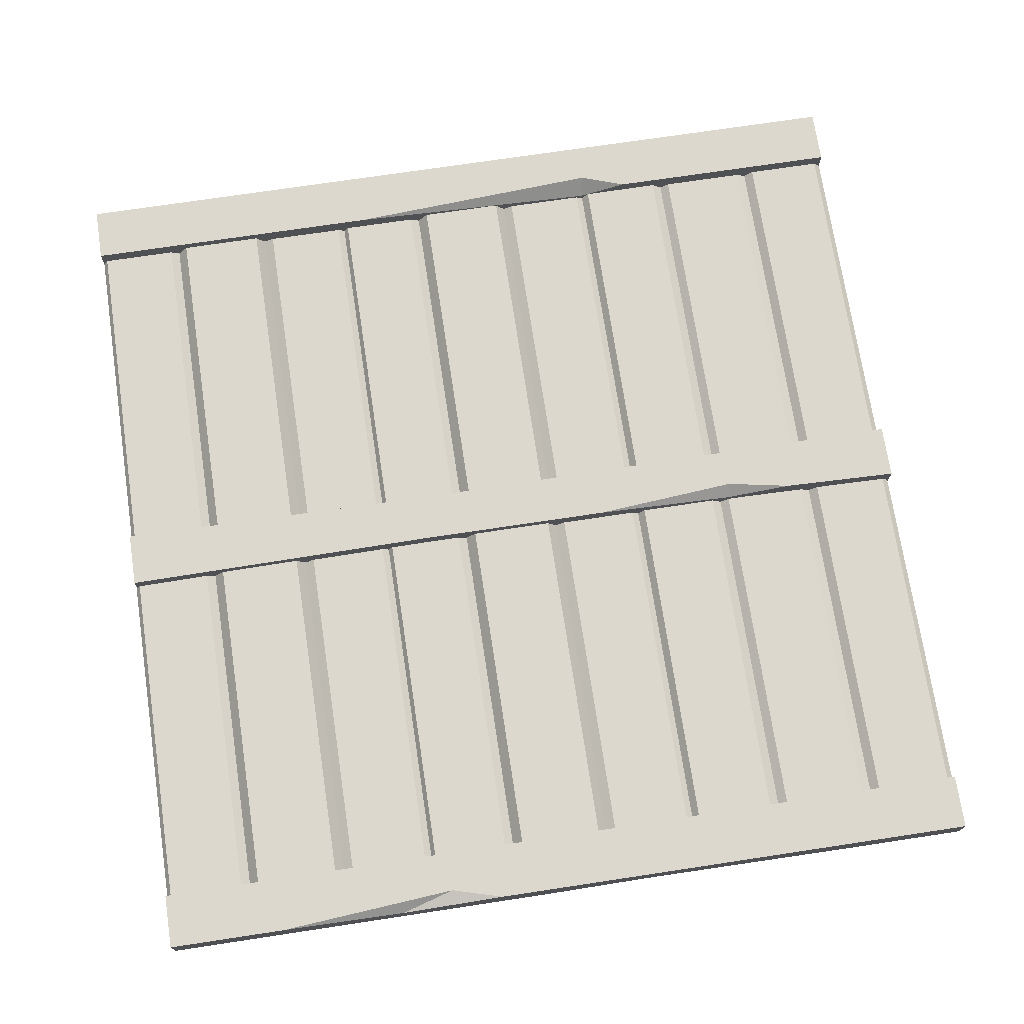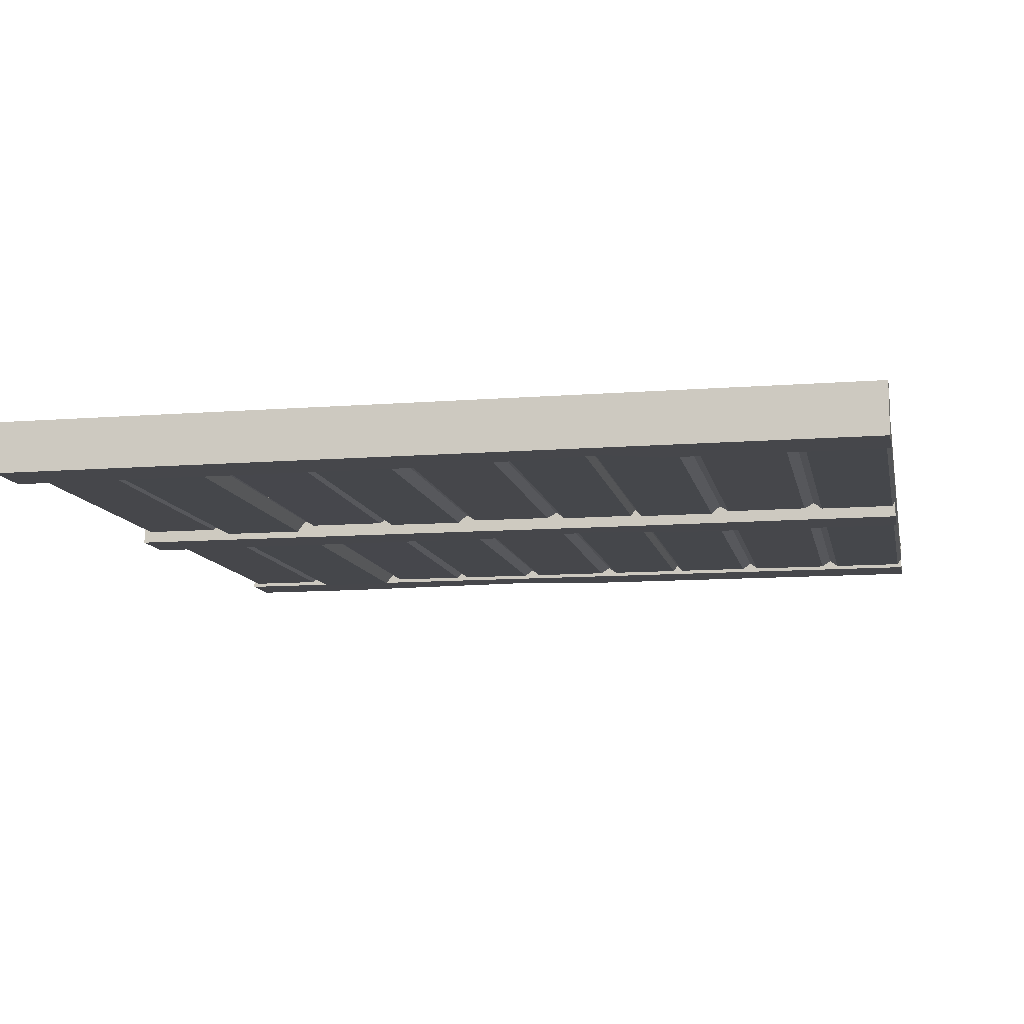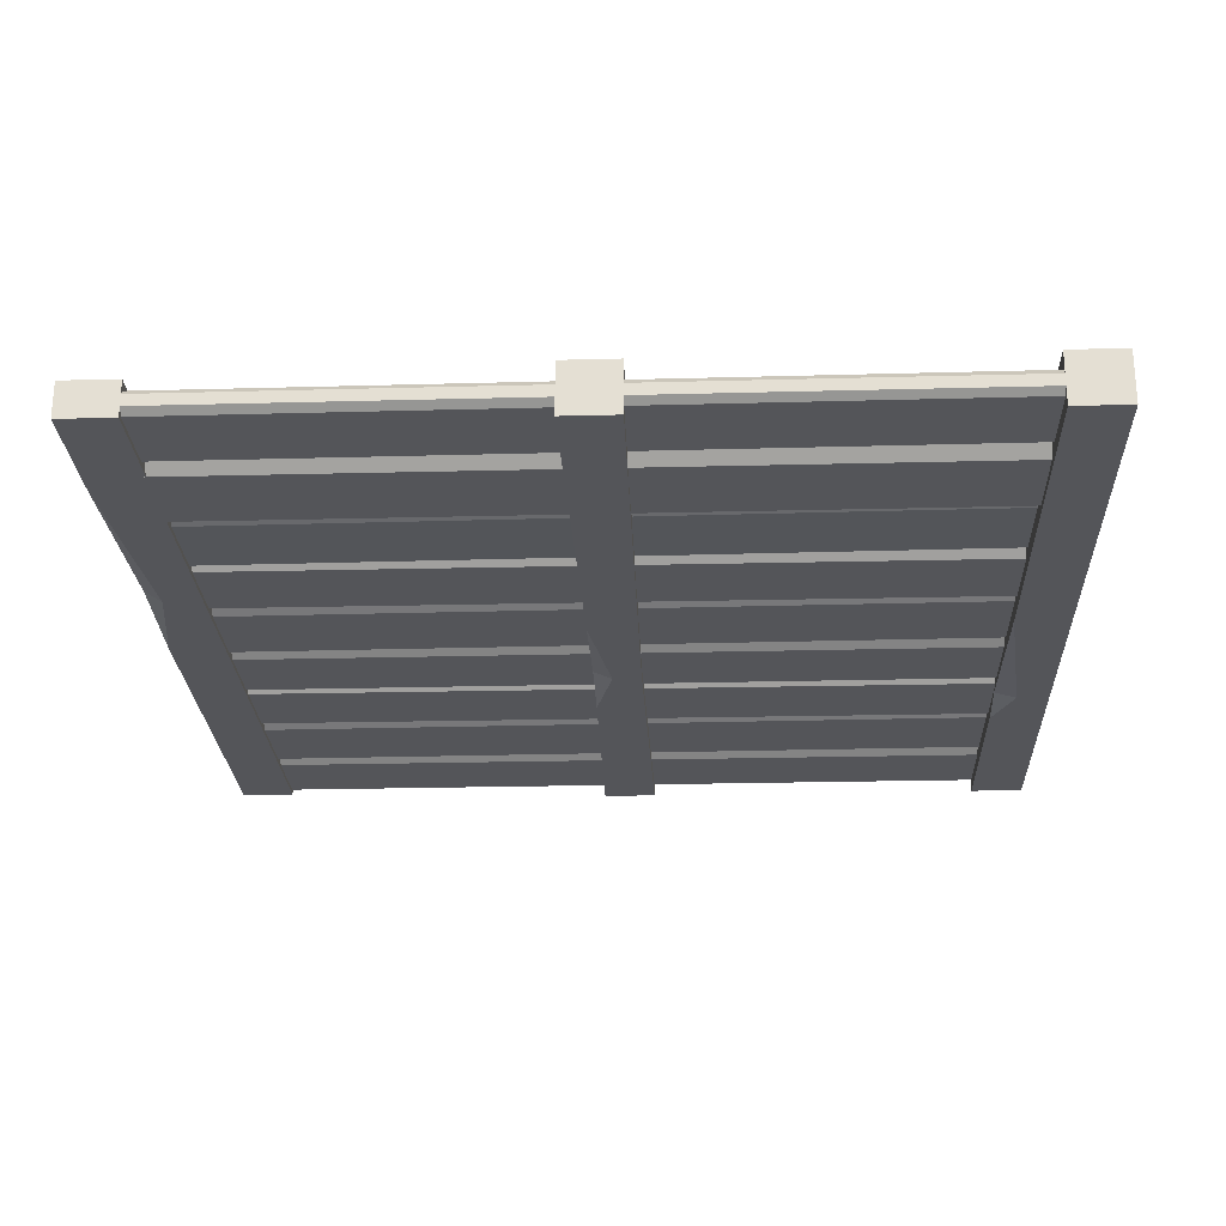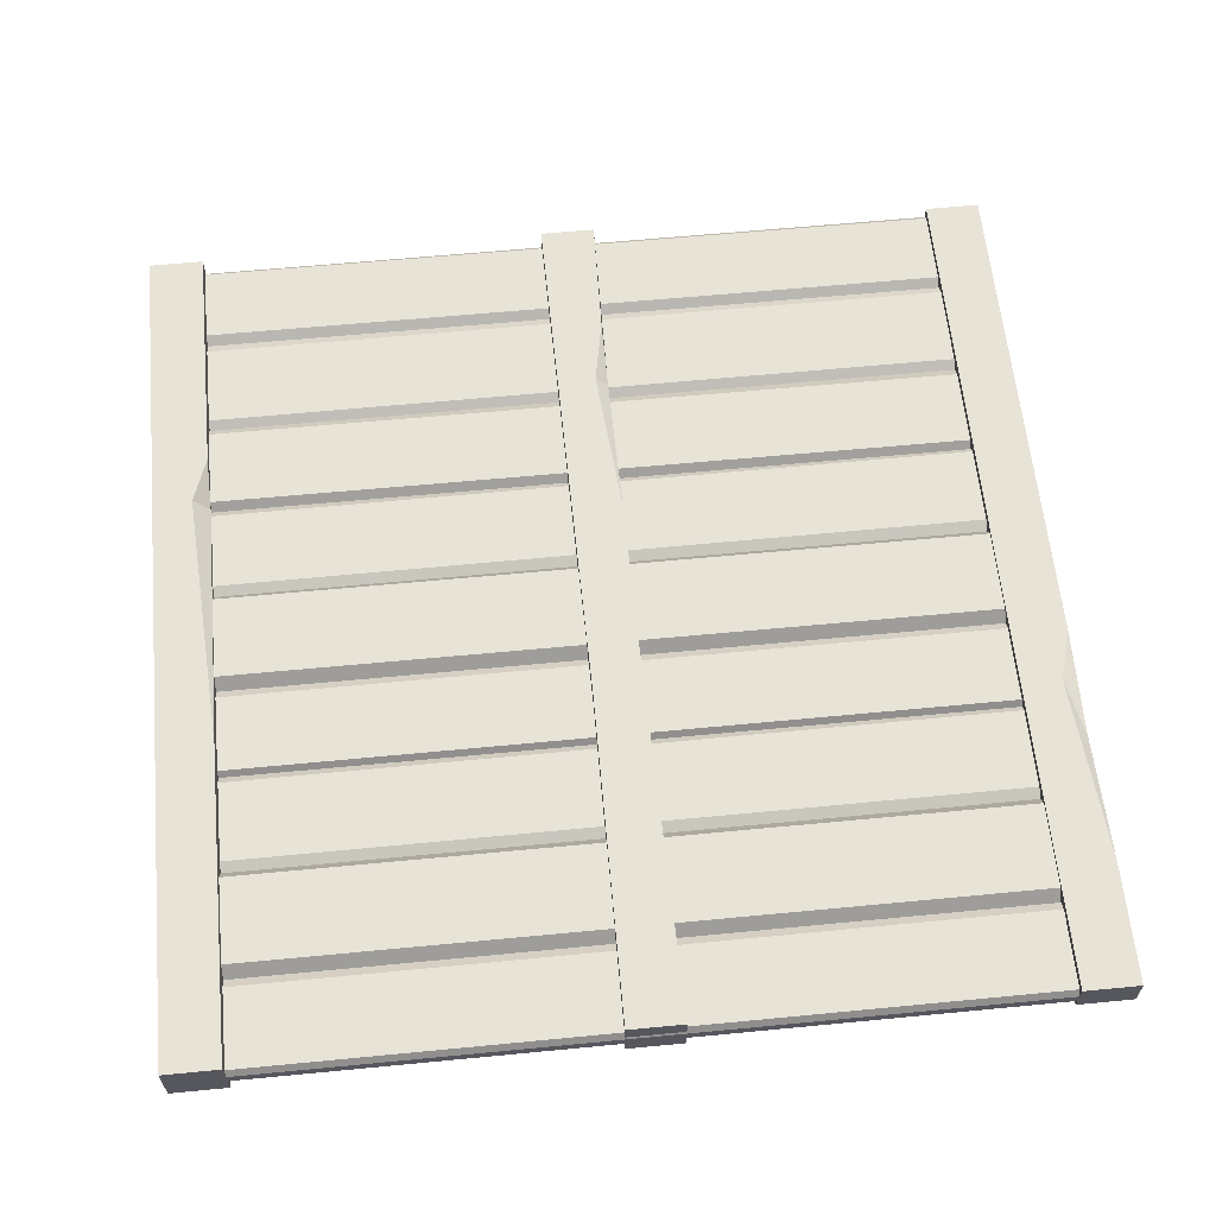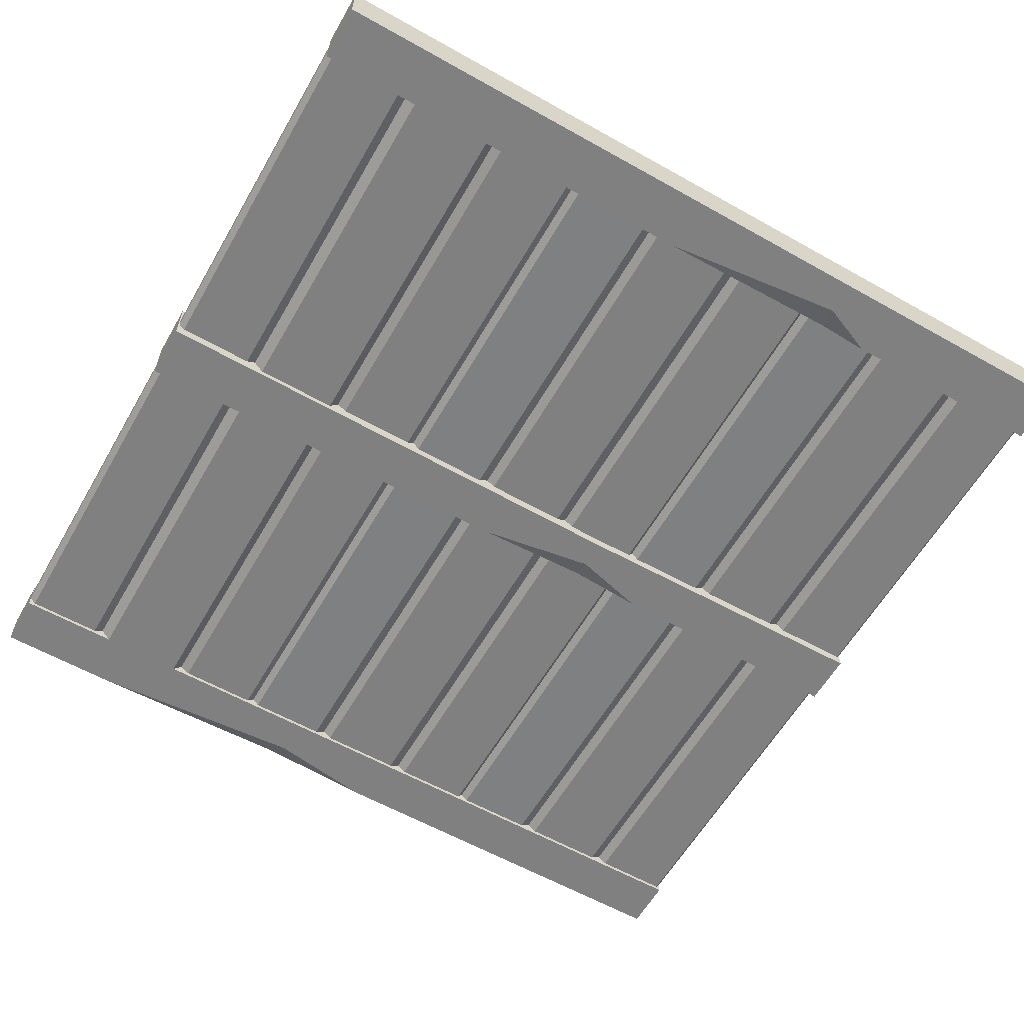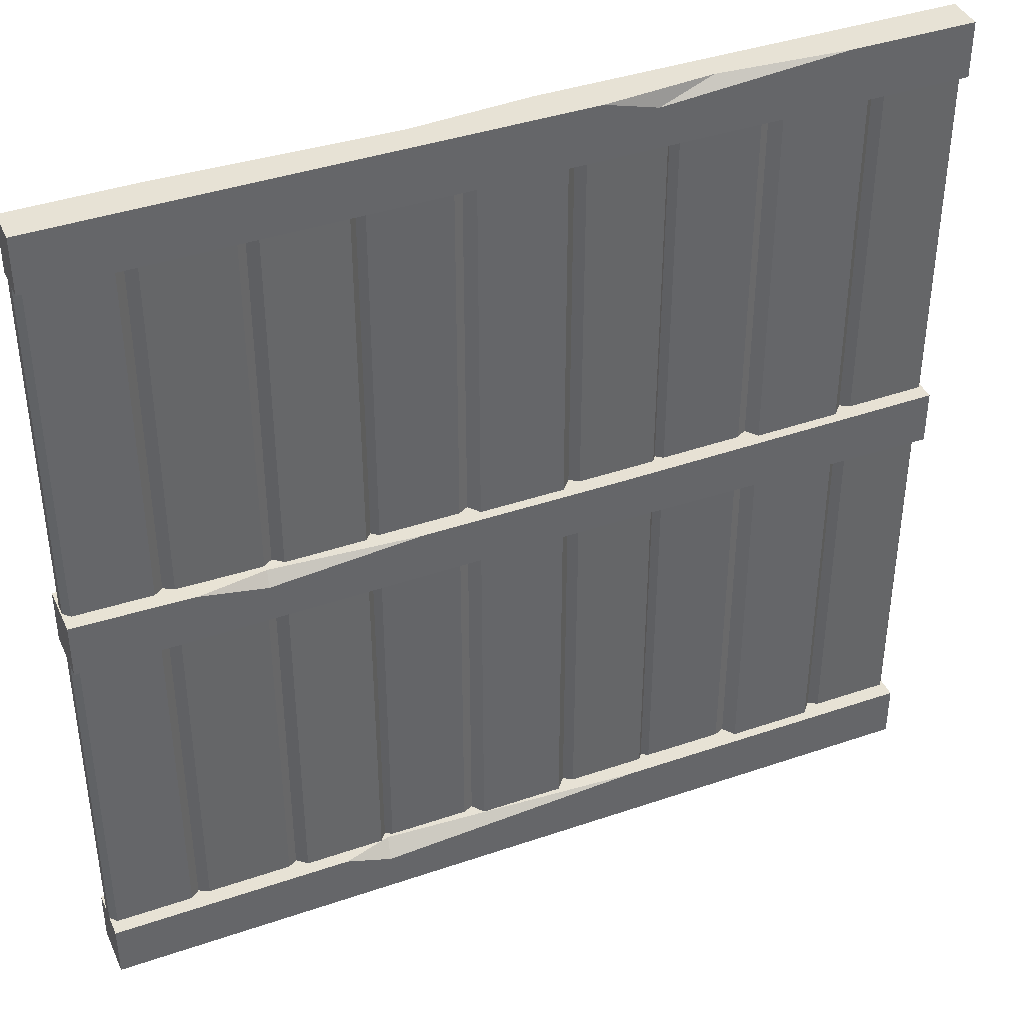
<metadata>
{"format":"obj","ext":"obj","renderer":"f3d","projection":"perspective","resolution":1024,"background":"white","views":[{"elev":72.3,"azim":-8.6,"up":"+Y"},{"elev":-10.7,"azim":-168.8,"up":"+Y"},{"elev":-24.6,"azim":92.5,"up":"+Y"},{"elev":61.5,"azim":-95.6,"up":"+Y"},{"elev":-60.1,"azim":150.1,"up":"+Y"},{"elev":40.1,"azim":157.1,"up":"+Z"}]}
</metadata>
<code>
v 0.3674 7.426 117.1
v 0.3674 7.426 132.9
v 250.4 7.426 117.1
v 250.4 7.426 132.9
v 250.4 -7.426 117.1
v 250.4 -7.426 132.9
v 0.3674 -7.426 117.1
v 0.3674 -7.426 132.9
v 96.13 7.426 132
v 96.13 7.426 118
v 96.13 -7.426 118
v 96.13 -7.426 126.4
v 153.9 7.426 132
v 215.9 7.426 132
v 196.3 4.4 132
v 196.8 7.426 128.4
v 74.68 -7.426 132
v 96.13 -5.154 132
v 130.6 -7.426 132
v 250 1.139 15.44
v 166.3 1.139 15.44
v 250 -2.112 15.44
v 166.3 -2.112 15.44
v 250 -2.112 234.6
v 166.3 -2.112 234.6
v 250 1.139 234.6
v 166.3 1.139 234.6
v 226.1 2.981 234.6
v 226.1 -3.953 234.6
v 226.1 -3.762 15.44
v 193.9 1.139 15.44
v 193.9 -2.112 15.44
v 193.9 -2.112 234.6
v 193.9 1.139 234.6
v 223.5 1.139 15.44
v 223.5 1.139 234.6
v 223.5 -2.112 234.6
v 223.5 -2.112 15.44
v 191.1 3.659 15.44
v 191.1 -3.953 234.6
v 191.1 2.98 234.6
v 196.5 2.657 15.44
v 196.5 -5.579 15.44
v 196.5 -5.255 234.6
v 196.5 2.981 234.6
v 220.6 2.657 15.44
v 220.6 2.981 234.6
v 220.6 -5.255 234.6
v 220.6 -5.579 15.44
v 248.1 3.172 15.44
v 248.1 2.981 234.6
v 248.1 -3.953 234.6
v 168.3 -3.275 15.44
v 168.3 -3.953 234.6
v 168.3 2.981 234.6
v 248.1 -3.782 15.44
v 168.3 3.591 15.44
v 191.1 -3.333 15.44
v 226.1 3.162 15.44
v 83.14 -2.112 15.44
v 83.14 1.139 15.44
v 83.14 1.139 234.6
v 83.14 -2.112 234.6
v 106.5 -3.953 234.6
v 106.5 2.98 234.6
v 106.5 2.789 15.44
v 138.7 -2.112 15.44
v 138.7 1.139 15.44
v 138.7 1.139 234.6
v 138.7 -2.112 234.6
v 109 -2.112 15.44
v 109 -2.112 234.6
v 109 1.139 234.6
v 109 1.139 15.44
v 141.5 -4.632 15.44
v 141.5 2.98 234.6
v 141.5 -3.953 234.6
v 136.1 -3.63 15.44
v 136.1 4.606 15.44
v 136.1 4.282 234.6
v 136.1 -3.953 234.6
v 112 -3.63 15.44
v 112 -3.953 234.6
v 112 4.282 234.6
v 112 4.606 15.44
v 84.44 -4.145 15.44
v 84.44 -3.953 234.6
v 84.44 2.981 234.6
v 164.3 2.302 15.44
v 164.3 2.981 234.6
v 164.3 -3.953 234.6
v 84.44 2.809 15.44
v 164.3 -4.564 15.44
v 141.5 2.36 15.44
v 106.5 -4.135 15.44
v 0 -2.112 15.44
v 0 1.139 15.44
v 0 1.139 234.6
v 0 -2.112 234.6
v 23.33 -3.953 234.6
v 23.33 2.98 234.6
v 23.33 2.789 15.44
v 55.54 -2.112 15.44
v 55.54 1.139 15.44
v 55.54 1.139 234.6
v 55.54 -2.112 234.6
v 25.89 -2.112 15.44
v 25.89 -2.112 234.6
v 25.89 1.139 234.6
v 25.89 1.139 15.44
v 58.38 -4.632 15.44
v 58.38 2.98 234.6
v 58.38 -3.953 234.6
v 52.97 -3.63 15.44
v 52.97 4.606 15.44
v 52.97 4.282 234.6
v 52.97 -3.953 234.6
v 28.81 -3.63 15.44
v 28.81 -3.953 234.6
v 28.81 4.282 234.6
v 28.81 4.606 15.44
v 1.293 -4.145 15.44
v 1.293 -3.953 234.6
v 1.293 2.981 234.6
v 81.17 2.302 15.44
v 81.17 2.981 234.6
v 81.17 -3.953 234.6
v 1.293 2.809 15.44
v 81.17 -4.564 15.44
v 58.38 2.36 15.44
v 23.33 -4.135 15.44
v 250 -5.133 234.2
v 250 -5.133 250
v 0 -5.133 234.2
v 0 -5.133 250
v 0 5.133 234.2
v 0 5.133 250
v 250 5.133 234.2
v 250 5.133 250
v 0 -7.426 15.85
v 0 -7.426 0
v 250 -7.426 15.85
v 250 -7.426 0
v 250 7.426 15.85
v 250 7.426 0
v 0 7.426 15.85
v 0 7.426 0
v 214.2 -5.133 250
v 117.4 -5.133 250
v 151.4 -2.953 250
v 148.5 -5.133 245.3
v 61.71 -7.426 15.85
v 131.6 -7.426 15.85
v 76.35 -5.344 15.85
v 77.03 -7.426 9.48
v 35.22 5.133 250
v 103.3 5.133 250
v 72.26 2.405 250
v 88.29 5.133 245.7
v 180.3 7.426 15.85
v 89.84 7.426 15.85
v 166 3.058 15.85
v 166.9 7.426 11.23
f 1 2 9 10
f 3 4 6 5
f 11 12 17 8 7
f 7 8 2 1
f 2 8 17 18 9
f 7 1 10 11
f 3 16 14 4
f 11 10 3 5
f 5 6 19 12 11
f 15 19 6
f 16 15 14
f 13 15 16
f 18 17 12
f 19 18 12
f 10 9 13 16
f 10 16 3
f 15 6 4 14
f 9 18 19 15 13
f 49 48 44 43
f 26 24 22 20
f 50 59 28 51
f 52 29 30 56
f 33 40 58 32
f 31 39 41 34
f 35 36 28 59
f 29 37 38 30
f 40 54 53 58
f 39 57 55 41
f 44 33 32 43
f 42 31 34 45
f 35 46 47 36
f 37 48 49 38
f 26 20 50 51
f 22 24 52 56
f 54 25 23 53
f 21 27 55 57
f 46 42 45 47
f 85 84 80 79
f 86 95 64 87
f 88 65 66 92
f 69 76 94 68
f 67 75 77 70
f 71 72 64 95
f 65 73 74 66
f 76 90 89 94
f 75 93 91 77
f 80 69 68 79
f 78 67 70 81
f 71 82 83 72
f 73 84 85 74
f 63 60 86 87
f 61 62 88 92
f 90 27 21 89
f 23 25 91 93
f 82 78 81 83
f 121 120 116 115
f 99 98 97 96
f 122 131 100 123
f 124 101 102 128
f 105 112 130 104
f 103 111 113 106
f 107 108 100 131
f 101 109 110 102
f 112 126 125 130
f 111 129 127 113
f 116 105 104 115
f 114 103 106 117
f 107 118 119 108
f 109 120 121 110
f 99 96 122 123
f 97 98 124 128
f 126 62 61 125
f 60 63 127 129
f 118 114 117 119
f 132 151 134
f 134 135 137 136
f 138 159 157 139
f 138 139 133 132
f 135 158 156 137
f 138 132 134 136
f 140 141 155 152
f 142 143 145 144
f 163 145 147
f 146 147 141 140
f 141 147 145 143
f 162 154 153 142
f 148 150 151
f 151 150 149
f 153 154 155
f 155 154 152
f 158 159 156
f 157 159 158
f 161 162 163
f 163 162 160
f 155 143 142 153
f 155 141 143
f 132 133 148 151
f 134 151 149 135
f 162 142 144 160
f 146 140 152 154
f 146 154 162 161
f 150 139 157 158
f 150 158 135 149
f 133 139 150 148
f 163 147 146 161
f 144 145 163 160
f 136 137 156 159
f 136 159 138

</code>
